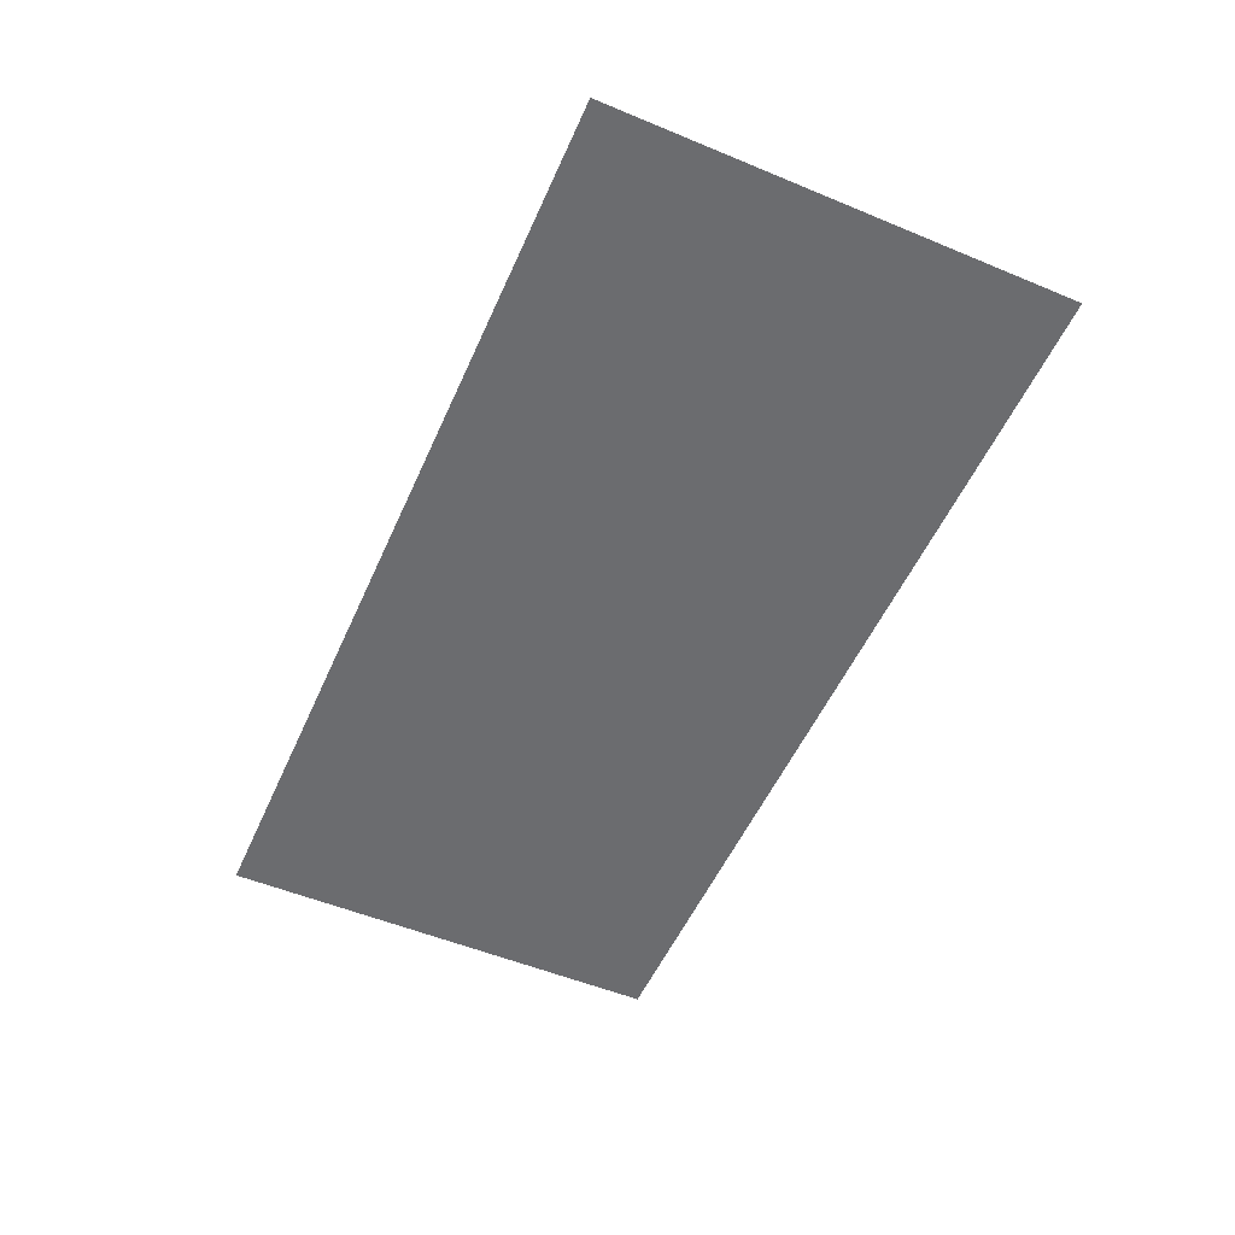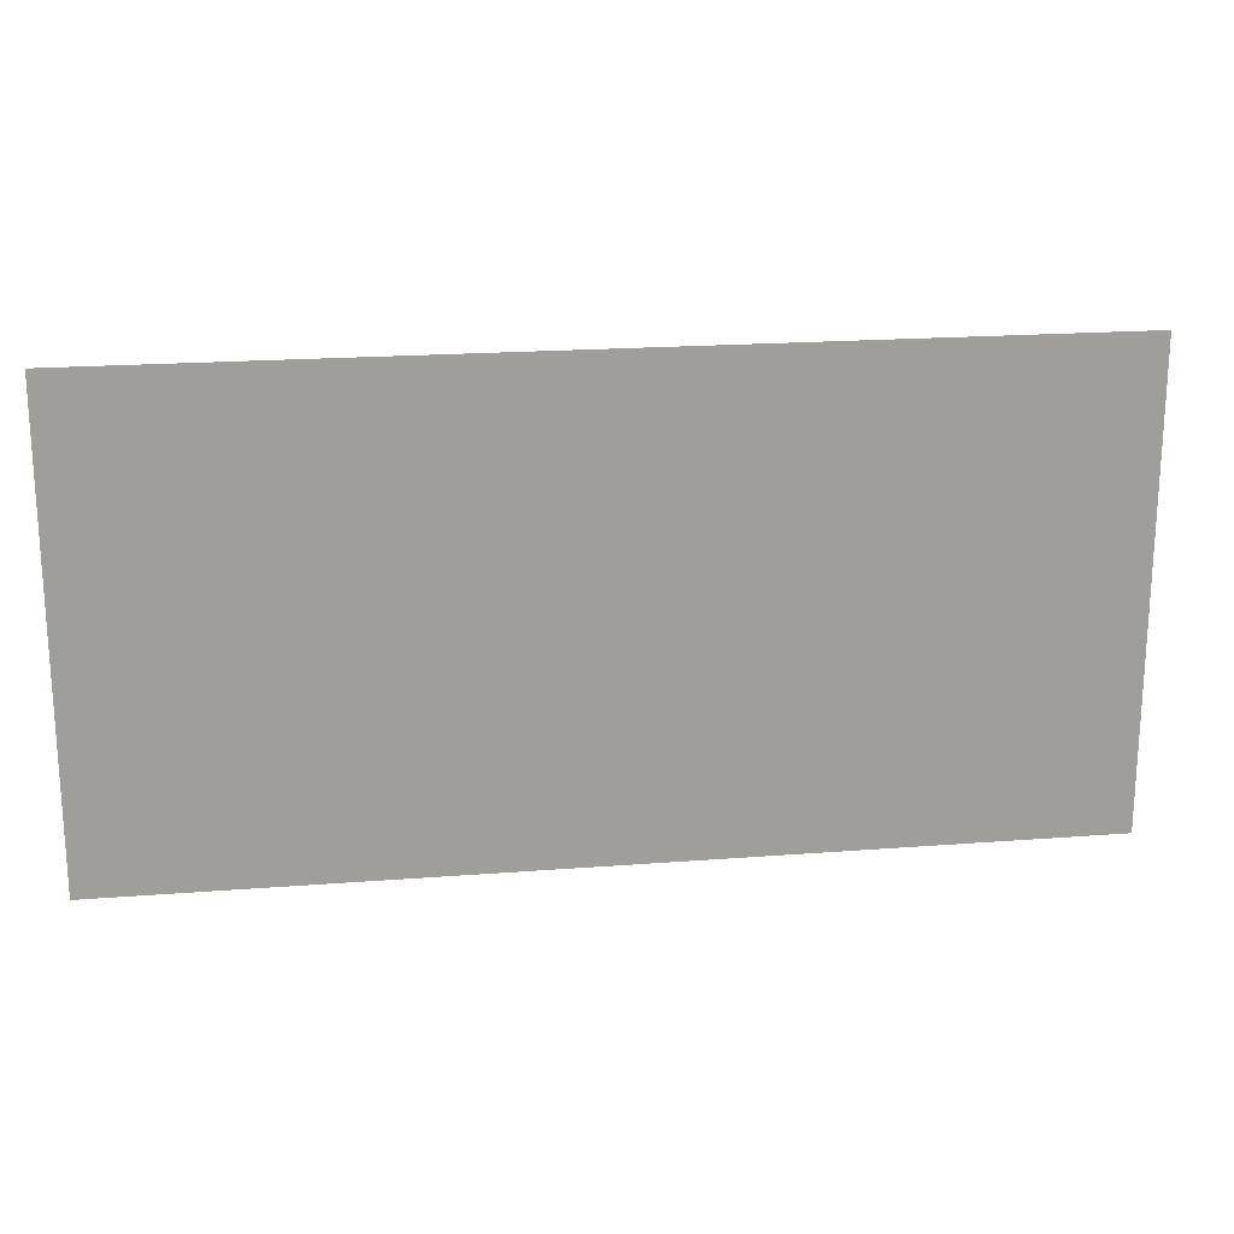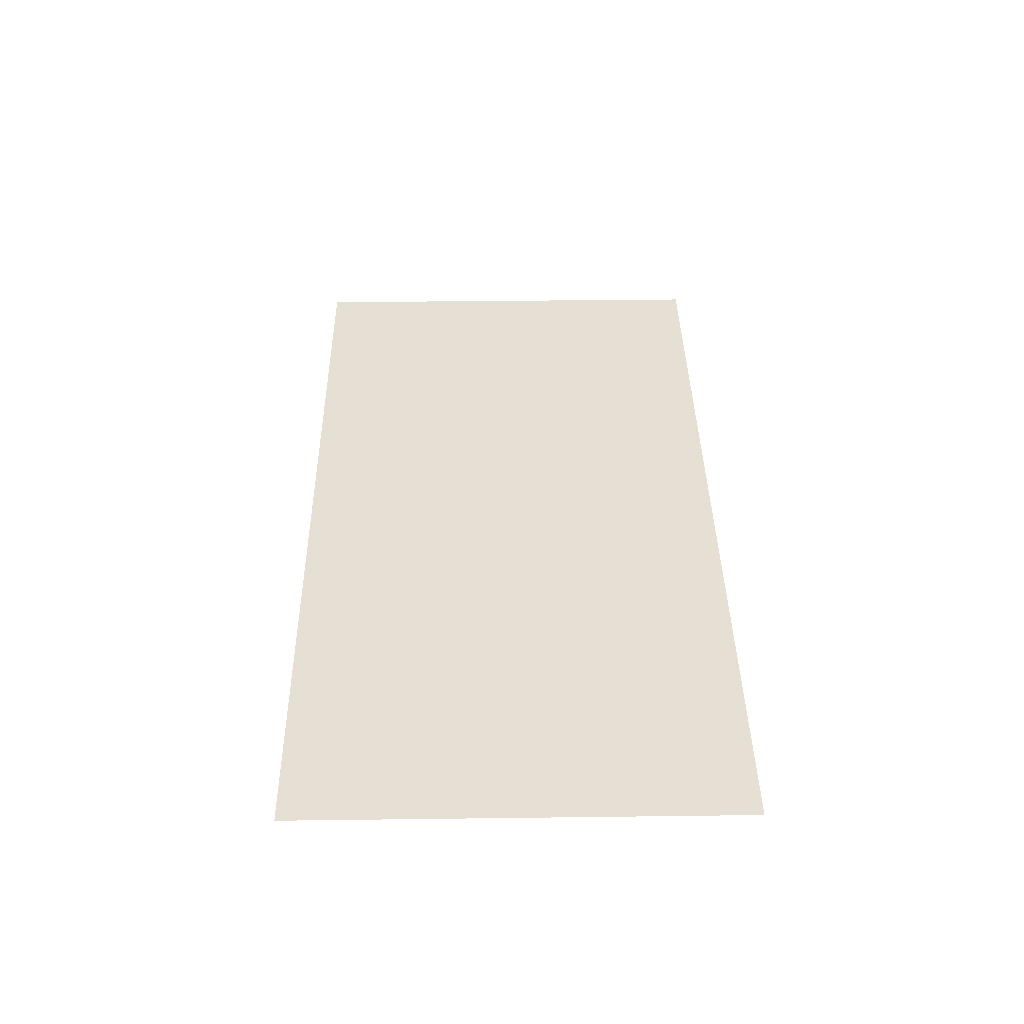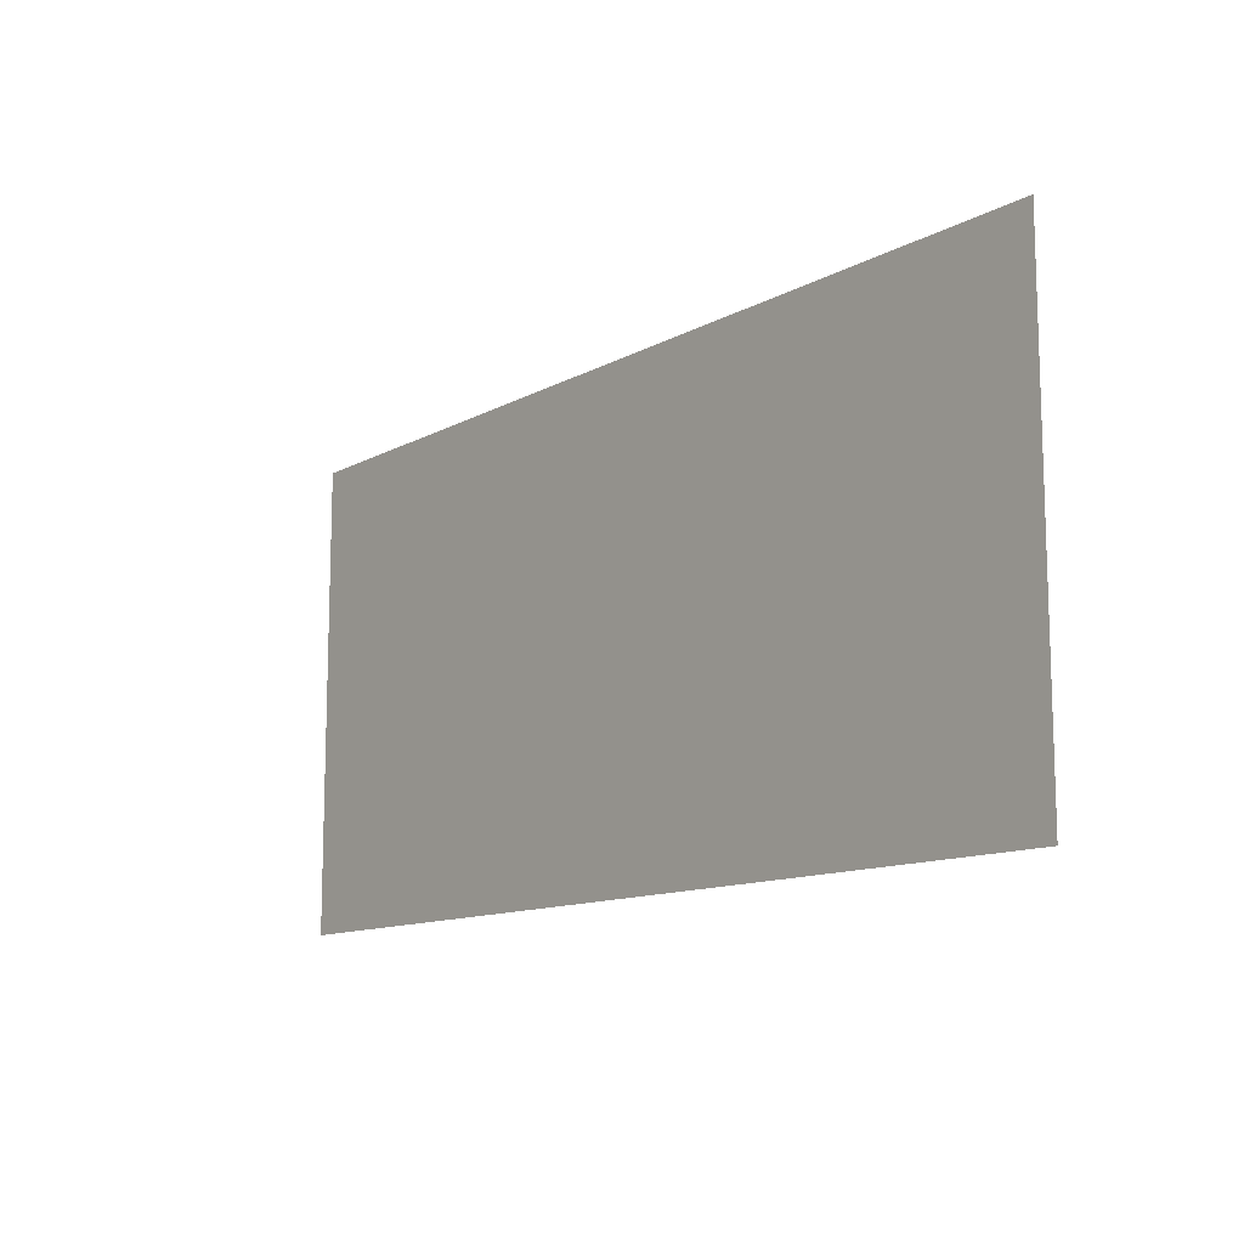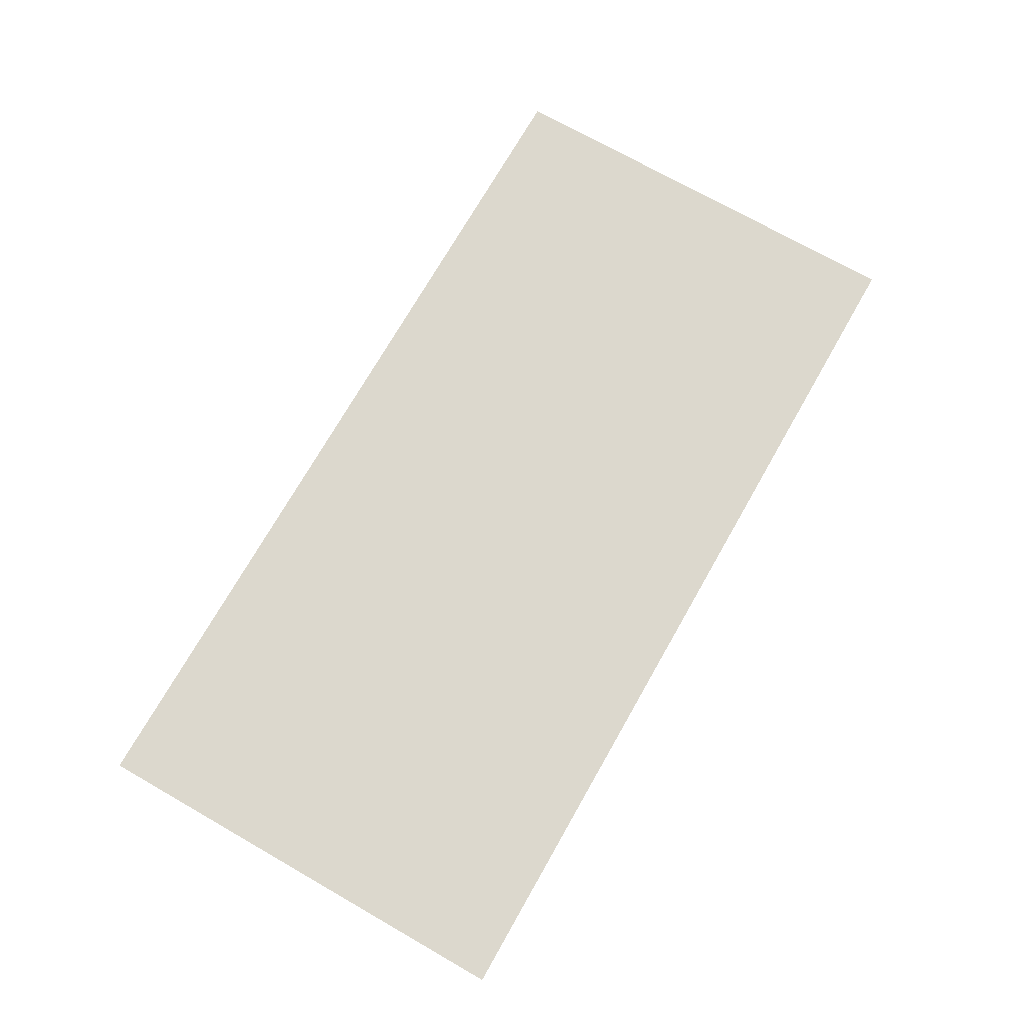
<metadata>
{"format":"obj","ext":"obj","renderer":"f3d","projection":"perspective","resolution":1024,"background":"white","views":[{"elev":-53.7,"azim":-113.8,"up":"+Y"},{"elev":19.6,"azim":-8.3,"up":"+Z"},{"elev":37.9,"azim":89.1,"up":"+Y"},{"elev":-12.0,"azim":-128.3,"up":"+Z"},{"elev":72.6,"azim":119.7,"up":"+Y"}]}
</metadata>
<code>
v 0.4 -0.0125 -0.2286
v -0.4 -0.0125 -0.2286
v -0.2688 -0.0125 -0.259
v -0.2175 -0.0125 -0.2687
v 0.4 -0.0125 -0.2286
v -0.2175 -0.0125 -0.2687
v -0.1364 -0.0125 -0.284
v -0.003115 -0.0125 -0.3035
v 0.4 -0.0125 -0.2286
v -0.003115 -0.0125 -0.3035
v 0.1309 -0.0125 -0.3174
v 0.2175 -0.0125 -0.3228
v 0.4 -0.0125 -0.2286
v 0.2175 -0.0125 -0.3228
v 0.2653 -0.0125 -0.3258
v 0.4 -0.0125 -0.3286
v -0.4 -0.0125 -0.3914
v -0.2688 -0.0125 -0.259
v -0.4 -0.0125 -0.2286
v -0.4 -0.0125 -0.3914
v -0.2175 -0.0125 -0.3914
v -0.2175 -0.0125 -0.2687
v -0.2688 -0.0125 -0.259
v 0.4 -0.0125 -0.3914
v 0.2653 -0.0125 -0.3258
v 0.2175 -0.0125 -0.3228
v 0.2175 -0.0125 -0.3914
v 0.4 -0.0125 -0.3914
v 0.4 -0.0125 -0.3286
v 0.2653 -0.0125 -0.3258
v -0.2175 -0.0125 -0.3914
v -0.1364 -0.0125 -0.284
v -0.2175 -0.0125 -0.2687
v -0.1364 -0.0125 -0.284
v -0.2175 -0.0125 -0.3914
v -0.003115 -0.0125 -0.3035
v -0.2175 -0.0125 -0.3914
v 0.2175 -0.0125 -0.3914
v 0.1309 -0.0125 -0.3174
v -0.003115 -0.0125 -0.3035
v 0.2175 -0.0125 -0.3914
v 0.2175 -0.0125 -0.3228
v 0.1309 -0.0125 -0.3174
v -0.1676 -0.0125 -0.01077
v -0.1611 -0.0125 0.002485
v -0.2876 -0.0125 0.002485
v -0.2872 -0.0125 -0.000795
v -0.1676 -0.0125 -0.01077
v -0.2872 -0.0125 -0.000795
v -0.2671 -0.0125 -0.04403
v -0.1968 -0.0125 -0.04759
v -0.2332 -0.0125 -0.07745
v -0.1968 -0.0125 -0.04759
v -0.2671 -0.0125 -0.04403
v 0.2074 -0.0125 -0.01077
v 0.2139 -0.0125 0.002485
v 0.08737 -0.0125 0.002485
v 0.08783 -0.0125 -0.000795
v 0.2074 -0.0125 -0.01077
v 0.08783 -0.0125 -0.000795
v 0.1079 -0.0125 -0.04403
v 0.1782 -0.0125 -0.04759
v 0.1418 -0.0125 -0.07745
v 0.1782 -0.0125 -0.04759
v 0.1079 -0.0125 -0.04403
v -0.1676 -0.0125 -0.01077
v -0.08783 -0.0125 -0.000795
v -0.08737 -0.0125 0.002485
v -0.1611 -0.0125 0.002485
v -0.1676 -0.0125 -0.01077
v -0.1079 -0.0125 -0.04403
v -0.08783 -0.0125 -0.000795
v -0.1968 -0.0125 -0.04759
v -0.1418 -0.0125 -0.07745
v -0.1079 -0.0125 -0.04403
v -0.1676 -0.0125 -0.01077
v -0.2332 -0.0125 -0.07745
v -0.1875 -0.0125 -0.09109
v -0.1418 -0.0125 -0.07745
v -0.1968 -0.0125 -0.04759
v 0.2074 -0.0125 -0.01077
v 0.2872 -0.0125 -0.000795
v 0.2876 -0.0125 0.002485
v 0.2139 -0.0125 0.002485
v 0.2074 -0.0125 -0.01077
v 0.2671 -0.0125 -0.04403
v 0.2872 -0.0125 -0.000795
v 0.1782 -0.0125 -0.04759
v 0.2332 -0.0125 -0.07745
v 0.2671 -0.0125 -0.04403
v 0.2074 -0.0125 -0.01077
v 0.1418 -0.0125 -0.07745
v 0.1875 -0.0125 -0.09109
v 0.2332 -0.0125 -0.07745
v 0.1782 -0.0125 -0.04759
v -0.31 -0.0125 -0.01032
v -0.2872 -0.0125 -0.000795
v -0.2876 -0.0125 0.002485
v -0.312 -0.0125 0.002485
v -0.31 -0.0125 -0.01032
v -0.285 -0.0125 -0.06195
v -0.2671 -0.0125 -0.04403
v -0.2872 -0.0125 -0.000795
v -0.2429 -0.0125 -0.1009
v -0.2332 -0.0125 -0.07745
v -0.2671 -0.0125 -0.04403
v -0.285 -0.0125 -0.06195
v -0.2429 -0.0125 -0.1009
v -0.1875 -0.0125 -0.1161
v -0.1875 -0.0125 -0.09109
v -0.2332 -0.0125 -0.07745
v -0.1321 -0.0125 -0.1009
v -0.1418 -0.0125 -0.07745
v -0.1875 -0.0125 -0.09109
v -0.1875 -0.0125 -0.1161
v -0.1321 -0.0125 -0.1009
v -0.09004 -0.0125 -0.06195
v -0.1079 -0.0125 -0.04403
v -0.1418 -0.0125 -0.07745
v -0.06496 -0.0125 -0.01032
v -0.08783 -0.0125 -0.000795
v -0.1079 -0.0125 -0.04403
v -0.09004 -0.0125 -0.06195
v -0.06496 -0.0125 -0.01032
v -0.063 -0.0125 0.002485
v -0.08737 -0.0125 0.002485
v -0.08783 -0.0125 -0.000795
v 0.06496 -0.0125 -0.01032
v 0.08783 -0.0125 -0.000795
v 0.08737 -0.0125 0.002485
v 0.063 -0.0125 0.002485
v 0.06496 -0.0125 -0.01032
v 0.09004 -0.0125 -0.06195
v 0.1079 -0.0125 -0.04403
v 0.08783 -0.0125 -0.000795
v 0.1321 -0.0125 -0.1009
v 0.1418 -0.0125 -0.07745
v 0.1079 -0.0125 -0.04403
v 0.09004 -0.0125 -0.06195
v 0.1321 -0.0125 -0.1009
v 0.1875 -0.0125 -0.1161
v 0.1875 -0.0125 -0.09109
v 0.1418 -0.0125 -0.07745
v 0.2429 -0.0125 -0.1009
v 0.2332 -0.0125 -0.07745
v 0.1875 -0.0125 -0.09109
v 0.1875 -0.0125 -0.1161
v 0.2429 -0.0125 -0.1009
v 0.285 -0.0125 -0.06195
v 0.2671 -0.0125 -0.04403
v 0.2332 -0.0125 -0.07745
v 0.31 -0.0125 -0.01032
v 0.2872 -0.0125 -0.000795
v 0.2671 -0.0125 -0.04403
v 0.285 -0.0125 -0.06195
v 0.31 -0.0125 -0.01032
v 0.312 -0.0125 0.002485
v 0.2876 -0.0125 0.002485
v 0.2872 -0.0125 -0.000795
v -0.31 -0.0125 -0.01032
v -0.312 -0.0125 0.002485
v -0.3494 -0.0125 0.002485
v -0.3452 -0.0125 -0.0248
v -0.31 -0.0125 -0.01032
v -0.3452 -0.0125 -0.0248
v -0.3119 -0.0125 -0.08871
v -0.285 -0.0125 -0.06195
v -0.2429 -0.0125 -0.1009
v -0.285 -0.0125 -0.06195
v -0.3119 -0.0125 -0.08871
v -0.2573 -0.0125 -0.1357
v -0.2429 -0.0125 -0.1009
v -0.2573 -0.0125 -0.1357
v -0.1875 -0.0125 -0.1536
v -0.1875 -0.0125 -0.1161
v -0.1321 -0.0125 -0.1009
v -0.1875 -0.0125 -0.1161
v -0.1875 -0.0125 -0.1536
v -0.1177 -0.0125 -0.1357
v -0.1321 -0.0125 -0.1009
v -0.1177 -0.0125 -0.1357
v -0.06308 -0.0125 -0.08871
v -0.09004 -0.0125 -0.06195
v -0.06496 -0.0125 -0.01032
v -0.09004 -0.0125 -0.06195
v -0.06308 -0.0125 -0.08871
v -0.02981 -0.0125 -0.0248
v -0.06496 -0.0125 -0.01032
v -0.02981 -0.0125 -0.0248
v -0.02557 -0.0125 0.002485
v -0.063 -0.0125 0.002485
v 0.06496 -0.0125 -0.01032
v 0.063 -0.0125 0.002485
v 0.02557 -0.0125 0.002485
v 0.02981 -0.0125 -0.0248
v 0.06496 -0.0125 -0.01032
v 0.02981 -0.0125 -0.0248
v 0.06308 -0.0125 -0.08871
v 0.09004 -0.0125 -0.06195
v 0.1321 -0.0125 -0.1009
v 0.09004 -0.0125 -0.06195
v 0.06308 -0.0125 -0.08871
v 0.1177 -0.0125 -0.1357
v 0.1321 -0.0125 -0.1009
v 0.1177 -0.0125 -0.1357
v 0.1875 -0.0125 -0.1536
v 0.1875 -0.0125 -0.1161
v 0.2429 -0.0125 -0.1009
v 0.1875 -0.0125 -0.1161
v 0.1875 -0.0125 -0.1536
v 0.2573 -0.0125 -0.1357
v 0.2429 -0.0125 -0.1009
v 0.2573 -0.0125 -0.1357
v 0.3119 -0.0125 -0.08871
v 0.285 -0.0125 -0.06195
v 0.31 -0.0125 -0.01032
v 0.285 -0.0125 -0.06195
v 0.3119 -0.0125 -0.08871
v 0.3452 -0.0125 -0.0248
v 0.31 -0.0125 -0.01032
v 0.3452 -0.0125 -0.0248
v 0.3494 -0.0125 0.002485
v 0.312 -0.0125 0.002485
v -0.02981 -0.0125 -0.0248
v 0.02981 -0.0125 -0.0248
v 0.02557 -0.0125 0.002485
v -0.02557 -0.0125 0.002485
v -0.02981 -0.0125 -0.0248
v -0.06308 -0.0125 -0.08871
v 0.06308 -0.0125 -0.08871
v 0.02981 -0.0125 -0.0248
v -0.1177 -0.0125 -0.1357
v 0.1177 -0.0125 -0.1357
v 0.06308 -0.0125 -0.08871
v -0.06308 -0.0125 -0.08871
v -0.1177 -0.0125 -0.1357
v -0.1875 -0.0125 -0.1536
v 0.1875 -0.0125 -0.1536
v 0.1177 -0.0125 -0.1357
v -0.4 -0.0125 -0.2286
v -0.3452 -0.0125 -0.0248
v -0.3494 -0.0125 0.002485
v -0.4 -0.0125 0.002485
v -0.4 -0.0125 -0.2286
v -0.3119 -0.0125 -0.08871
v -0.3452 -0.0125 -0.0248
v -0.4 -0.0125 -0.2286
v -0.2573 -0.0125 -0.1357
v -0.3119 -0.0125 -0.08871
v -0.4 -0.0125 -0.2286
v -0.1875 -0.0125 -0.1536
v -0.2573 -0.0125 -0.1357
v -0.4 -0.0125 -0.2286
v 0.4 -0.0125 -0.2286
v 0.1875 -0.0125 -0.1536
v -0.1875 -0.0125 -0.1536
v 0.4 -0.0125 -0.2286
v 0.2573 -0.0125 -0.1357
v 0.1875 -0.0125 -0.1536
v 0.4 -0.0125 -0.2286
v 0.3119 -0.0125 -0.08871
v 0.2573 -0.0125 -0.1357
v 0.4 -0.0125 -0.2286
v 0.3452 -0.0125 -0.0248
v 0.3119 -0.0125 -0.08871
v 0.4 -0.0125 -0.2286
v 0.4 -0.0125 0.002485
v 0.3494 -0.0125 0.002485
v 0.3452 -0.0125 -0.0248
g mesh7311801
f 1 2 3
f 3 4 1
f 5 6 7
f 7 8 5
f 9 10 11
f 11 12 9
f 13 14 15
f 15 16 13
f 17 18 19
f 20 21 22
f 22 23 20
f 24 25 26
f 26 27 24
f 28 29 30
f 31 32 33
f 34 35 36
f 37 38 39
f 39 40 37
f 41 42 43
g mesh7311803
f 44 45 46
f 46 47 44
f 48 49 50
f 50 51 48
f 52 53 54
f 55 56 57
f 57 58 55
f 59 60 61
f 61 62 59
f 63 64 65
f 66 67 68
f 68 69 66
f 70 71 72
f 73 74 75
f 75 76 73
f 77 78 79
f 79 80 77
f 81 82 83
f 83 84 81
f 85 86 87
f 88 89 90
f 90 91 88
f 92 93 94
f 94 95 92
f 96 97 98
f 98 99 96
f 100 101 102
f 102 103 100
f 104 105 106
f 106 107 104
f 108 109 110
f 110 111 108
f 112 113 114
f 114 115 112
f 116 117 118
f 118 119 116
f 120 121 122
f 122 123 120
f 124 125 126
f 126 127 124
f 128 129 130
f 130 131 128
f 132 133 134
f 134 135 132
f 136 137 138
f 138 139 136
f 140 141 142
f 142 143 140
f 144 145 146
f 146 147 144
f 148 149 150
f 150 151 148
f 152 153 154
f 154 155 152
f 156 157 158
f 158 159 156
f 160 161 162
f 162 163 160
f 164 165 166
f 166 167 164
f 168 169 170
f 170 171 168
f 172 173 174
f 174 175 172
f 176 177 178
f 178 179 176
f 180 181 182
f 182 183 180
f 184 185 186
f 186 187 184
f 188 189 190
f 190 191 188
f 192 193 194
f 194 195 192
f 196 197 198
f 198 199 196
f 200 201 202
f 202 203 200
f 204 205 206
f 206 207 204
f 208 209 210
f 210 211 208
f 212 213 214
f 214 215 212
f 216 217 218
f 218 219 216
f 220 221 222
f 222 223 220
f 224 225 226
f 226 227 224
f 228 229 230
f 230 231 228
f 232 233 234
f 234 235 232
f 236 237 238
f 238 239 236
f 240 241 242
f 242 243 240
f 244 245 246
f 247 248 249
f 250 251 252
f 253 254 255
f 255 256 253
f 257 258 259
f 260 261 262
f 263 264 265
f 266 267 268
f 268 269 266

</code>
